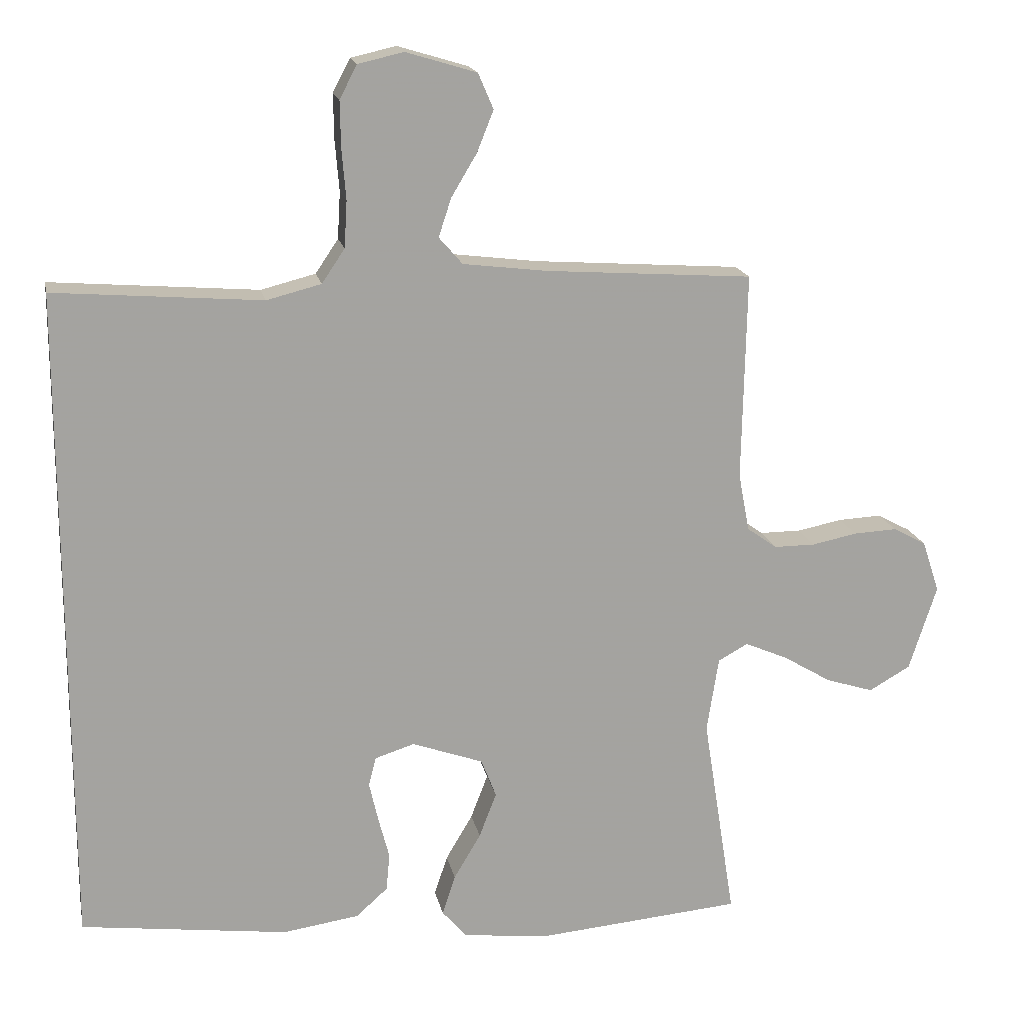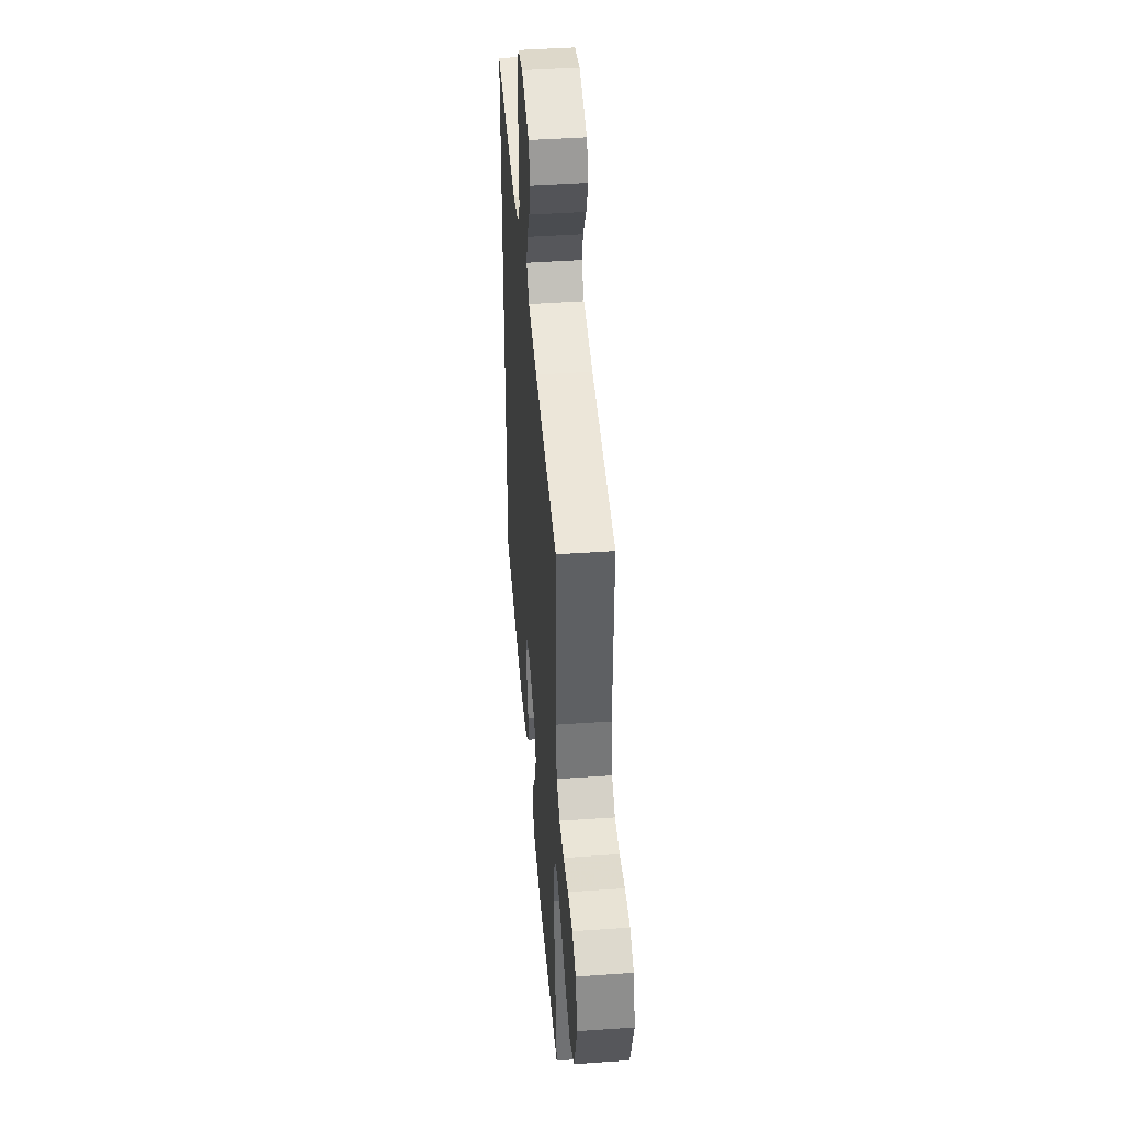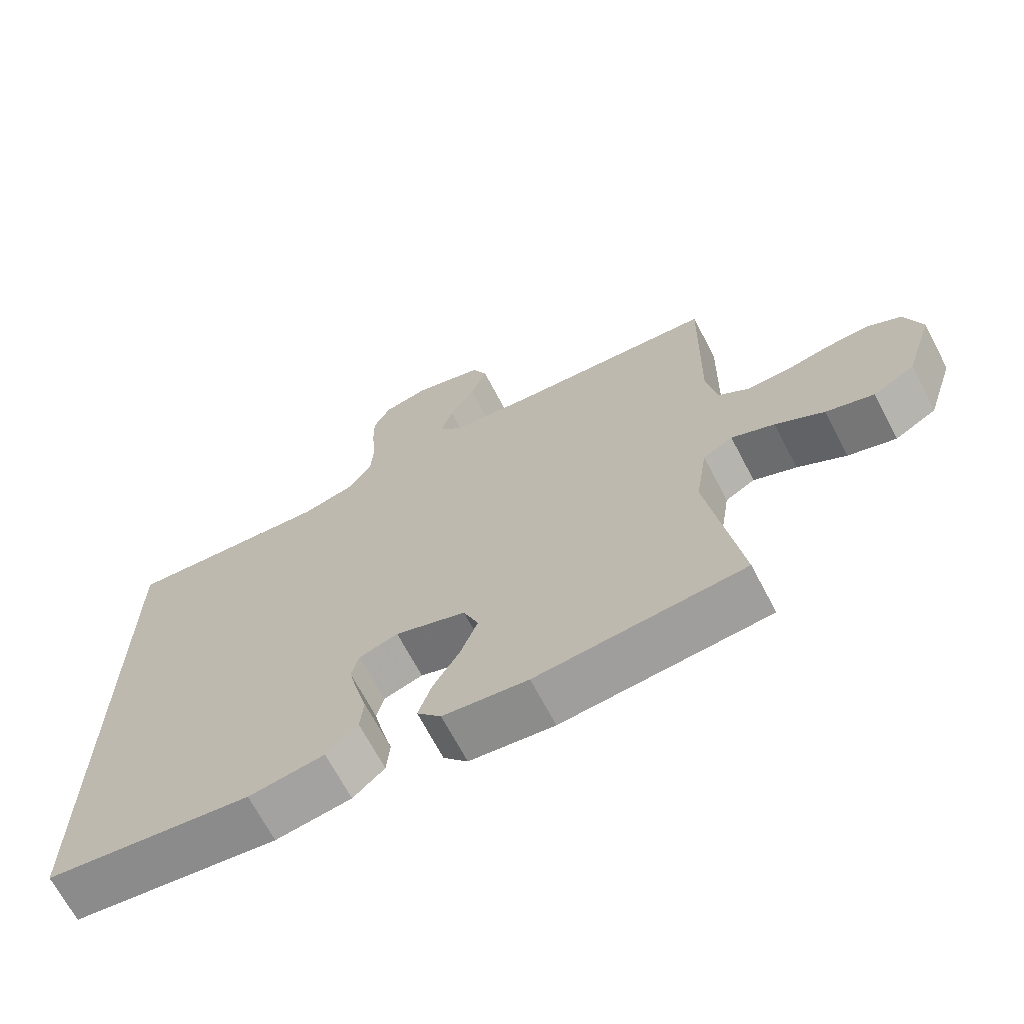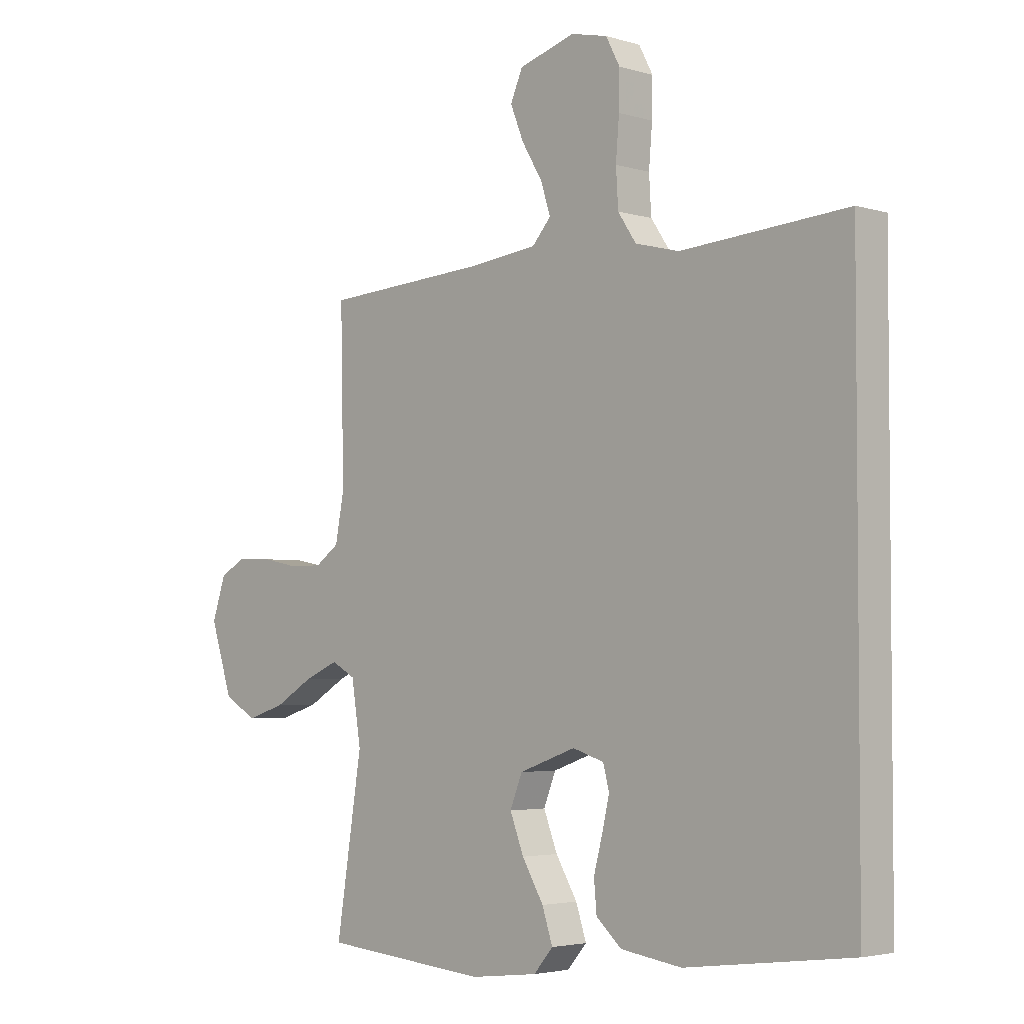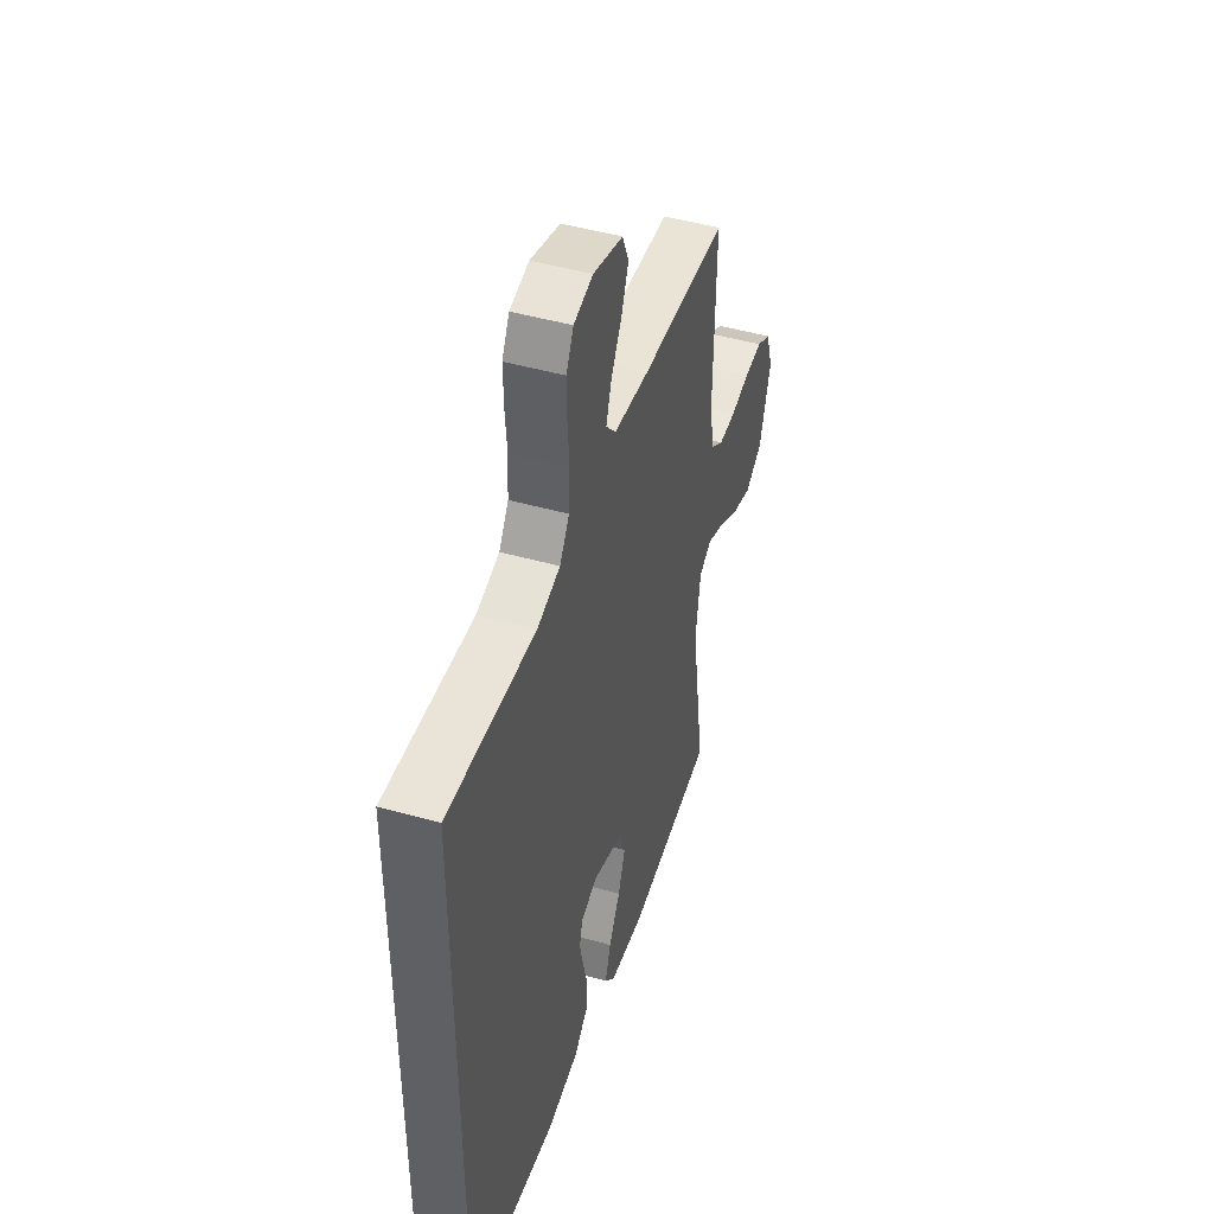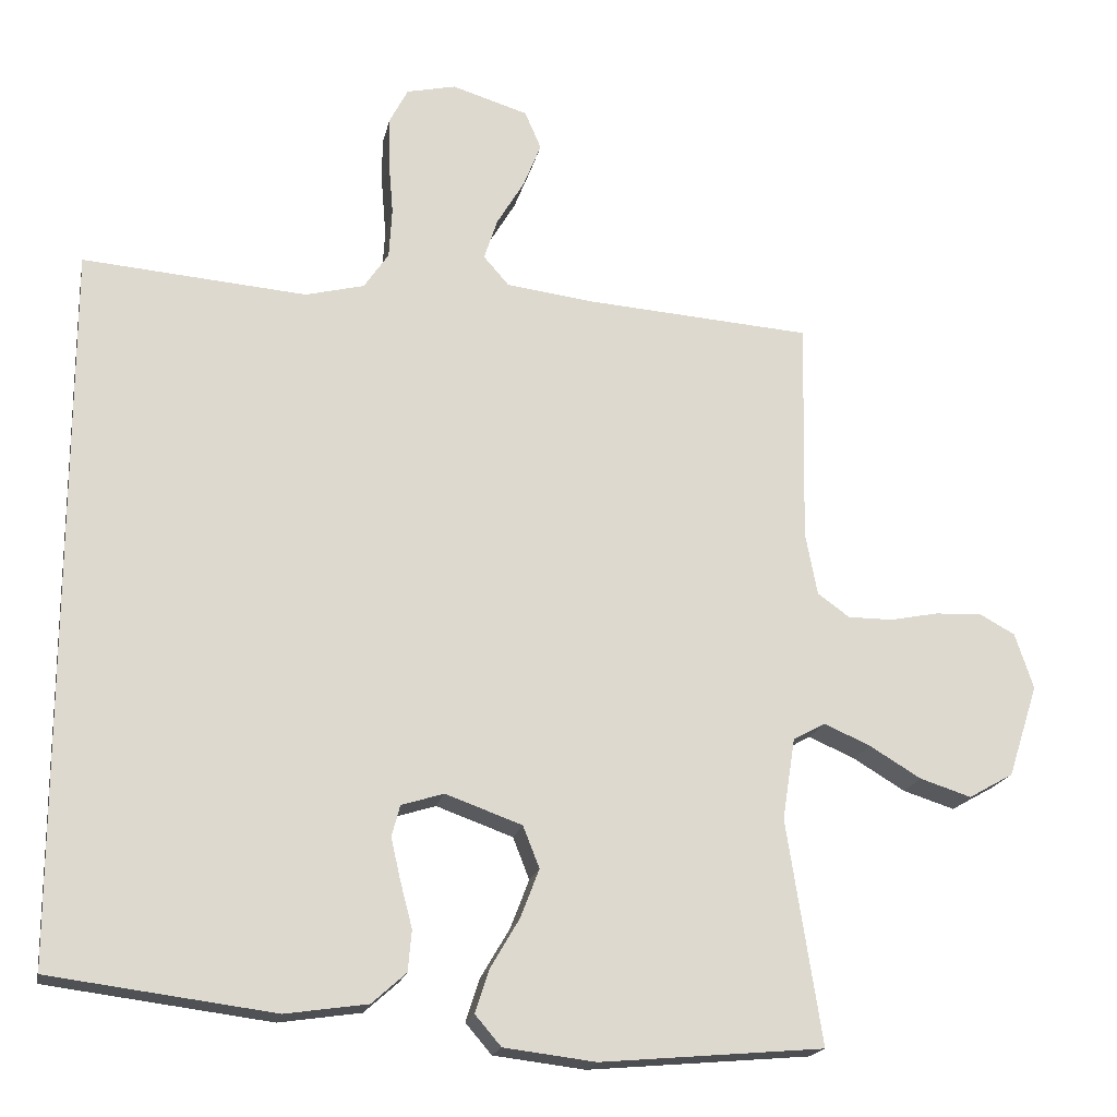
<metadata>
{"format":"obj","ext":"obj","renderer":"f3d","projection":"perspective","resolution":1024,"background":"white","views":[{"elev":17.4,"azim":168.5,"up":"+Z"},{"elev":44.1,"azim":-94.7,"up":"+Z"},{"elev":-68.4,"azim":-152.3,"up":"+Z"},{"elev":-3.4,"azim":44.8,"up":"+Z"},{"elev":47.1,"azim":107.7,"up":"+Z"},{"elev":-18.7,"azim":168.5,"up":"+Z"}]}
</metadata>
<code>
v -0.5 0.07 -0.5
v -0.453 0.07 -0.2
v -0.47 0.07 -0.091
v -0.513 0.07 -0.067
v -0.575 0.07 -0.094
v -0.645 0.07 -0.136
v -0.714 0.07 -0.158
v -0.774 0.07 -0.124
v -0.814 0.07 0
v -0.789 0.07 0.075
v -0.741 0.07 0.101
v -0.678 0.07 0.098
v -0.613 0.07 0.085
v -0.553 0.07 0.085
v -0.51 0.07 0.116
v -0.494 0.07 0.2
v -0.5 0.07 0.5
v -0.2 0.07 0.521
v -0.079 0.07 0.536
v -0.045 0.07 0.575
v -0.063 0.07 0.63
v -0.1 0.07 0.692
v -0.124 0.07 0.752
v -0.102 0.07 0.803
v 0 0.07 0.834
v 0.066 0.07 0.819
v 0.091 0.07 0.771
v 0.09 0.07 0.705
v 0.084 0.07 0.632
v 0.088 0.07 0.565
v 0.121 0.07 0.516
v 0.2 0.07 0.496
v 0.5 0.07 0.52
v 0.5 0.07 -0.439
v 0.2 0.07 -0.478
v 0.09 0.07 -0.462
v 0.044 0.07 -0.421
v 0.039 0.07 -0.366
v 0.055 0.07 -0.305
v 0.068 0.07 -0.248
v 0.057 0.07 -0.206
v 0 0.07 -0.188
v -0.103 0.07 -0.225
v -0.125 0.07 -0.281
v -0.1 0.07 -0.346
v -0.061 0.07 -0.412
v -0.042 0.07 -0.47
v -0.077 0.07 -0.511
v -0.2 0.07 -0.526
v -0.5 0 -0.5
v -0.453 0 -0.2
v -0.47 0 -0.091
v -0.513 0 -0.067
v -0.575 0 -0.094
v -0.645 0 -0.136
v -0.714 0 -0.158
v -0.774 0 -0.124
v -0.814 0 0
v -0.789 0 0.075
v -0.741 0 0.101
v -0.678 0 0.098
v -0.613 0 0.085
v -0.553 0 0.085
v -0.51 0 0.116
v -0.494 0 0.2
v -0.5 0 0.5
v -0.2 0 0.521
v -0.079 0 0.536
v -0.045 0 0.575
v -0.063 0 0.63
v -0.1 0 0.692
v -0.124 0 0.752
v -0.102 0 0.803
v 0 0 0.834
v 0.066 0 0.819
v 0.091 0 0.771
v 0.09 0 0.705
v 0.084 0 0.632
v 0.088 0 0.565
v 0.121 0 0.516
v 0.2 0 0.496
v 0.5 0 0.52
v 0.5 0 -0.439
v 0.2 0 -0.478
v 0.09 0 -0.462
v 0.044 0 -0.421
v 0.039 0 -0.366
v 0.055 0 -0.305
v 0.068 0 -0.248
v 0.057 0 -0.206
v 0 0 -0.188
v -0.103 0 -0.225
v -0.125 0 -0.281
v -0.1 0 -0.346
v -0.061 0 -0.412
v -0.042 0 -0.47
v -0.077 0 -0.511
v -0.2 0 -0.526
f 49 1 2
f 48 49 2
f 47 48 2
f 46 47 2
f 45 46 2
f 44 45 2 3
f 43 44 3 4
f 42 43 4
f 37 38 39
f 36 37 39
f 35 36 39
f 34 35 39
f 33 34 39
f 33 39 40
f 32 33 40 41
f 27 28 29
f 26 27 29
f 25 26 29
f 24 25 29
f 23 24 29
f 22 23 29
f 21 22 29
f 20 21 29 30
f 19 20 30 31
f 16 17 18
f 32 41 42
f 31 32 42
f 19 31 42
f 18 19 42
f 16 18 42
f 15 16 42
f 11 12 13
f 10 11 13
f 9 10 13
f 8 9 13
f 7 8 13
f 6 7 13
f 5 6 13
f 14 15 42 4
f 4 5 13 14
f 51 50 98
f 51 98 97
f 51 97 96
f 51 96 95
f 51 95 94
f 52 51 94 93
f 53 52 93 92
f 53 92 91
f 88 87 86
f 88 86 85
f 88 85 84
f 88 84 83
f 88 83 82
f 89 88 82
f 90 89 82 81
f 78 77 76
f 78 76 75
f 78 75 74
f 78 74 73
f 78 73 72
f 78 72 71
f 78 71 70
f 79 78 70 69
f 80 79 69 68
f 67 66 65
f 91 90 81
f 91 81 80
f 91 80 68
f 91 68 67
f 91 67 65
f 91 65 64
f 62 61 60
f 62 60 59
f 62 59 58
f 62 58 57
f 62 57 56
f 62 56 55
f 62 55 54
f 53 91 64 63
f 63 62 54 53
f 1 50 51 2
f 2 51 52 3
f 3 52 53 4
f 4 53 54 5
f 5 54 55 6
f 6 55 56 7
f 7 56 57 8
f 8 57 58 9
f 9 58 59 10
f 10 59 60 11
f 11 60 61 12
f 12 61 62 13
f 13 62 63 14
f 14 63 64 15
f 15 64 65 16
f 16 65 66 17
f 17 66 67 18
f 18 67 68 19
f 19 68 69 20
f 20 69 70 21
f 21 70 71 22
f 22 71 72 23
f 23 72 73 24
f 24 73 74 25
f 25 74 75 26
f 26 75 76 27
f 27 76 77 28
f 28 77 78 29
f 29 78 79 30
f 30 79 80 31
f 31 80 81 32
f 32 81 82 33
f 33 82 83 34
f 34 83 84 35
f 35 84 85 36
f 36 85 86 37
f 37 86 87 38
f 38 87 88 39
f 39 88 89 40
f 40 89 90 41
f 41 90 91 42
f 42 91 92 43
f 43 92 93 44
f 44 93 94 45
f 45 94 95 46
f 46 95 96 47
f 47 96 97 48
f 48 97 98 49
f 49 98 50 1

</code>
